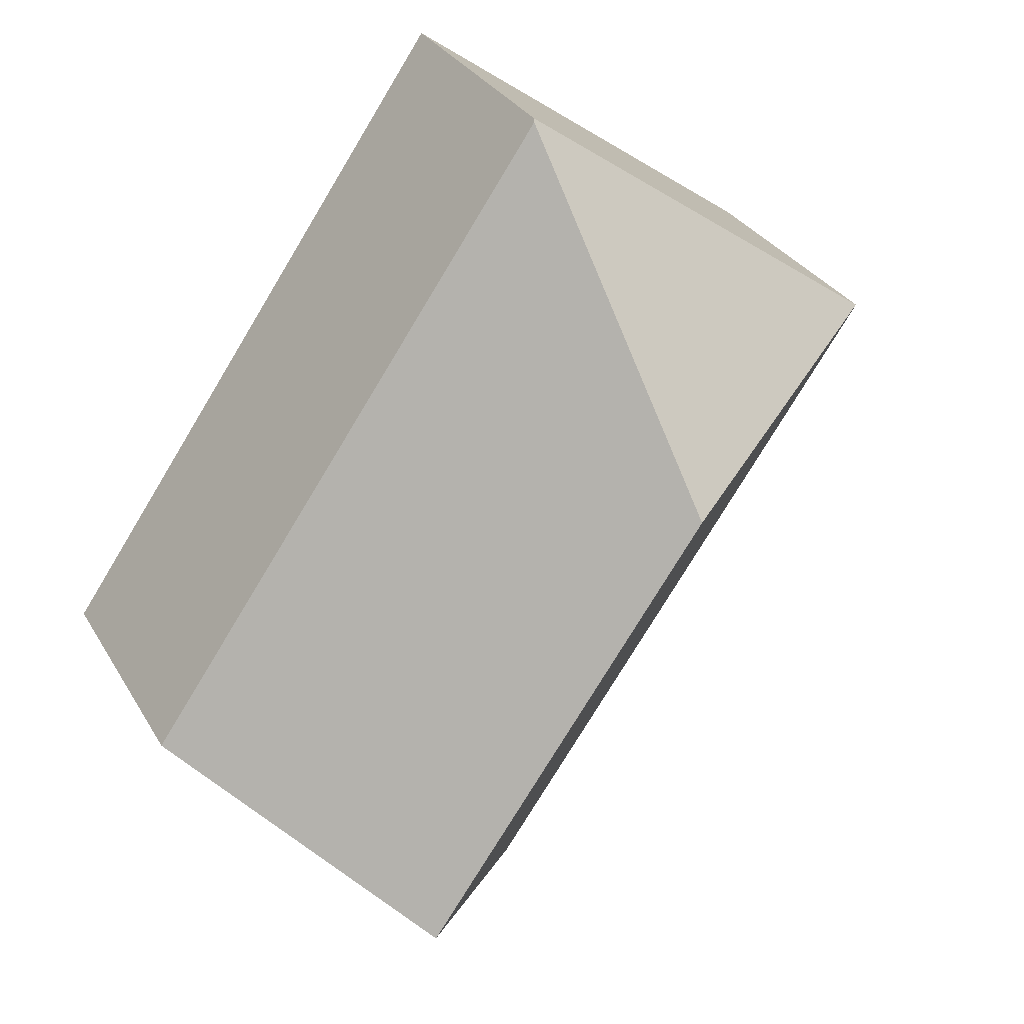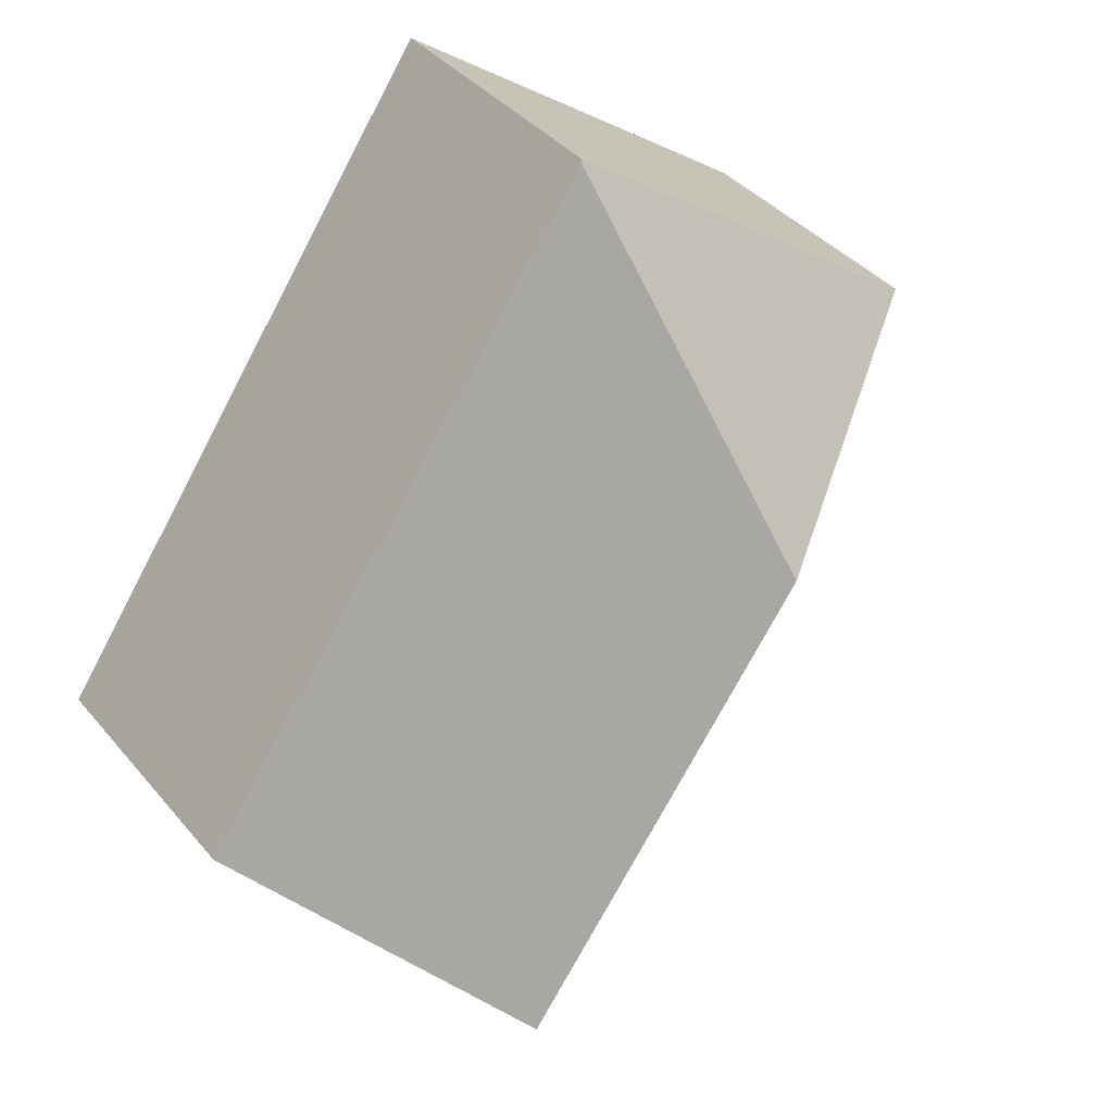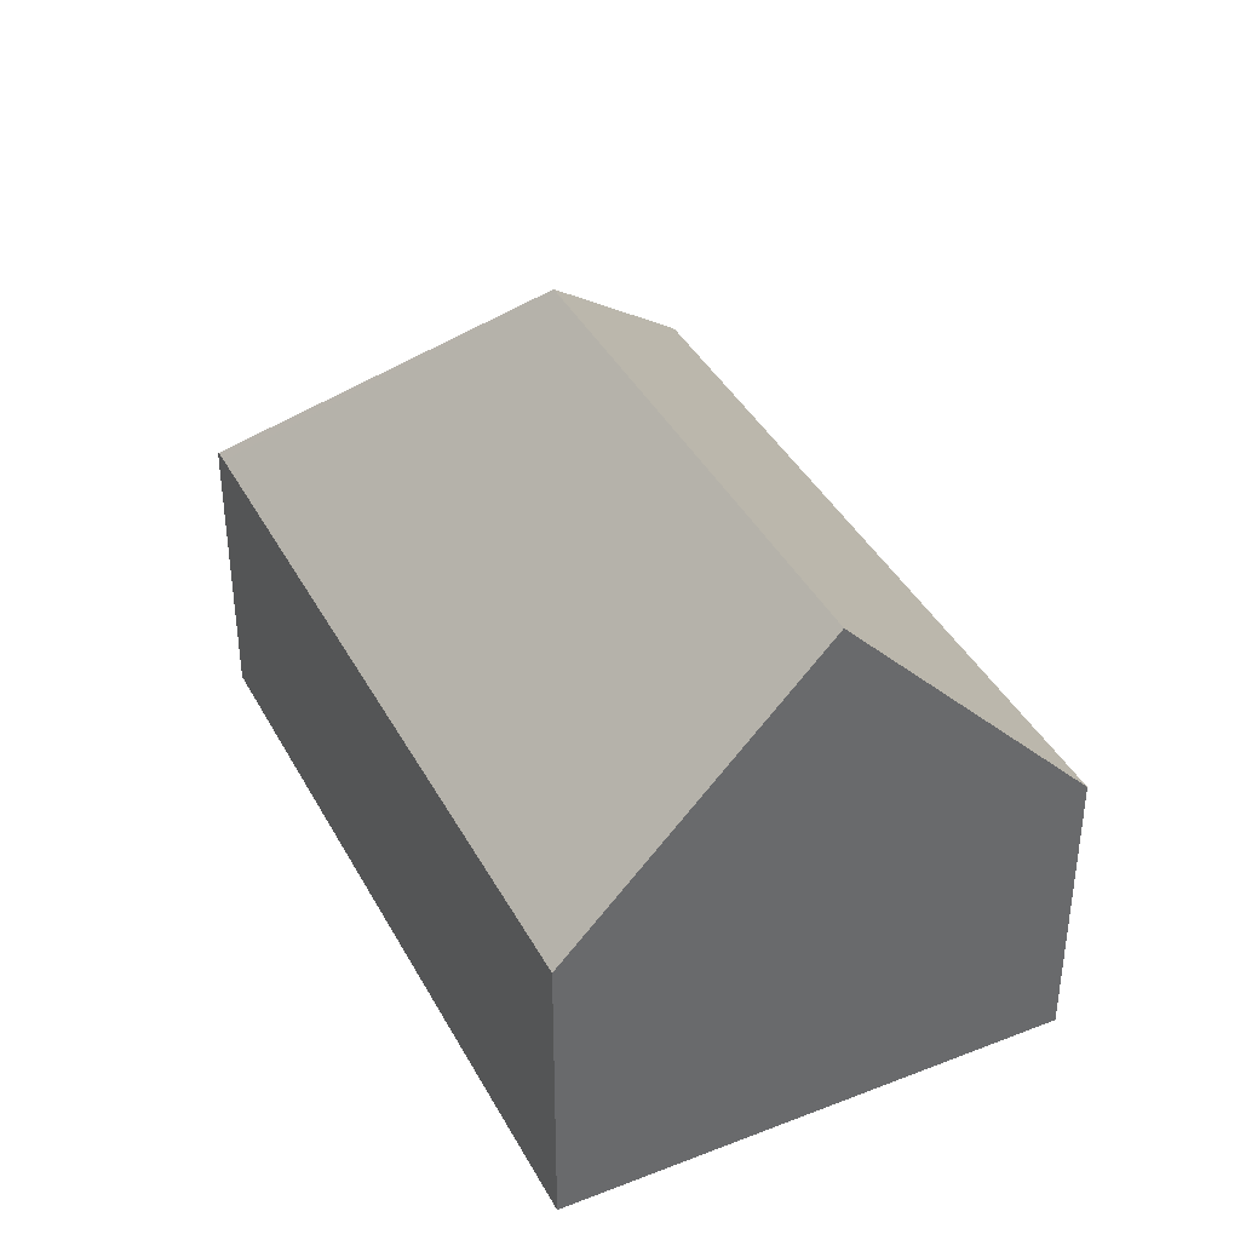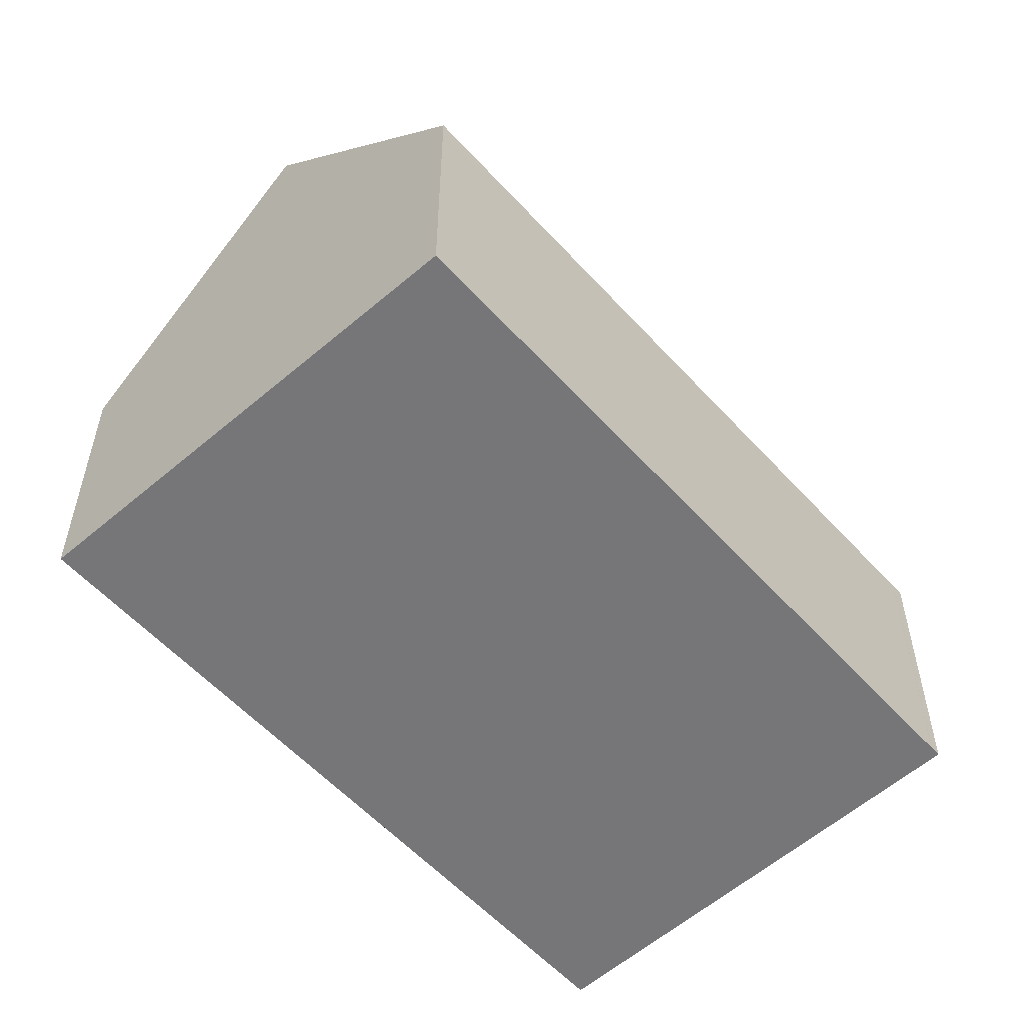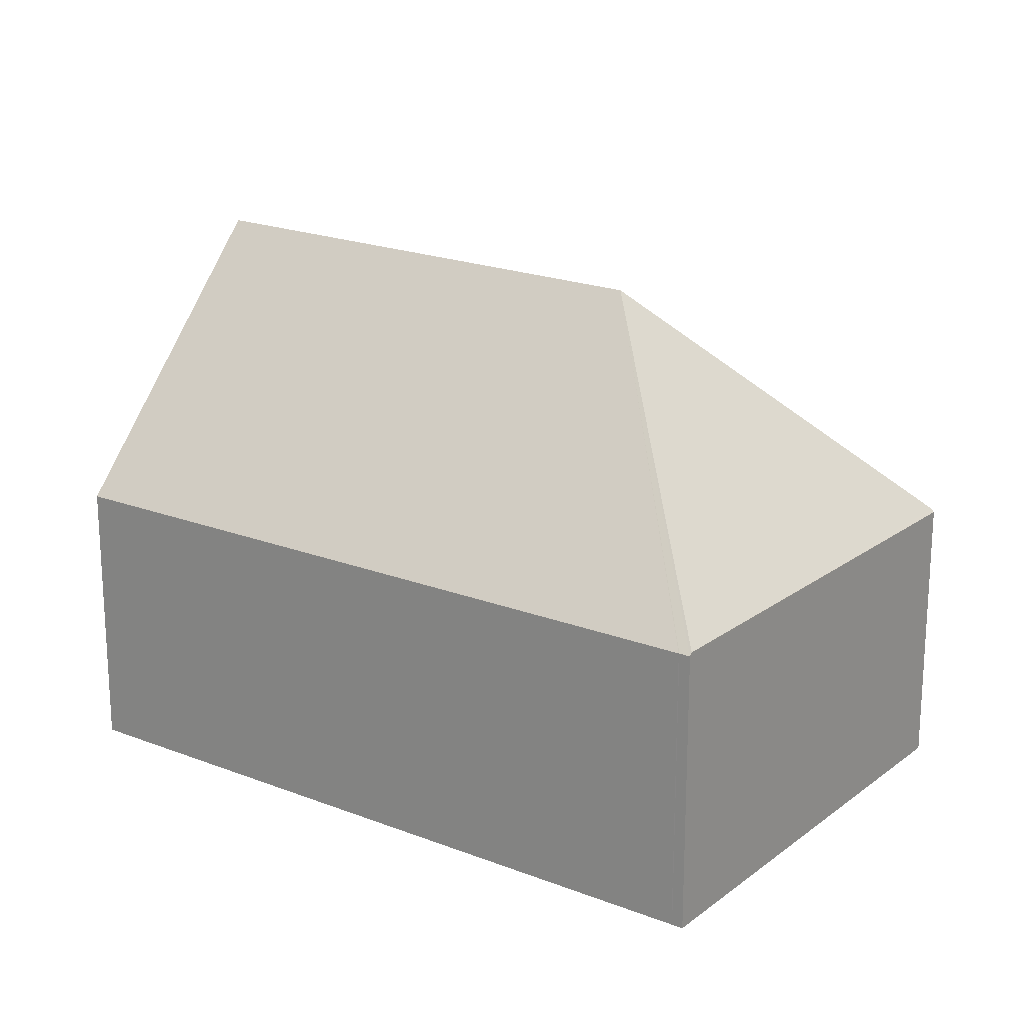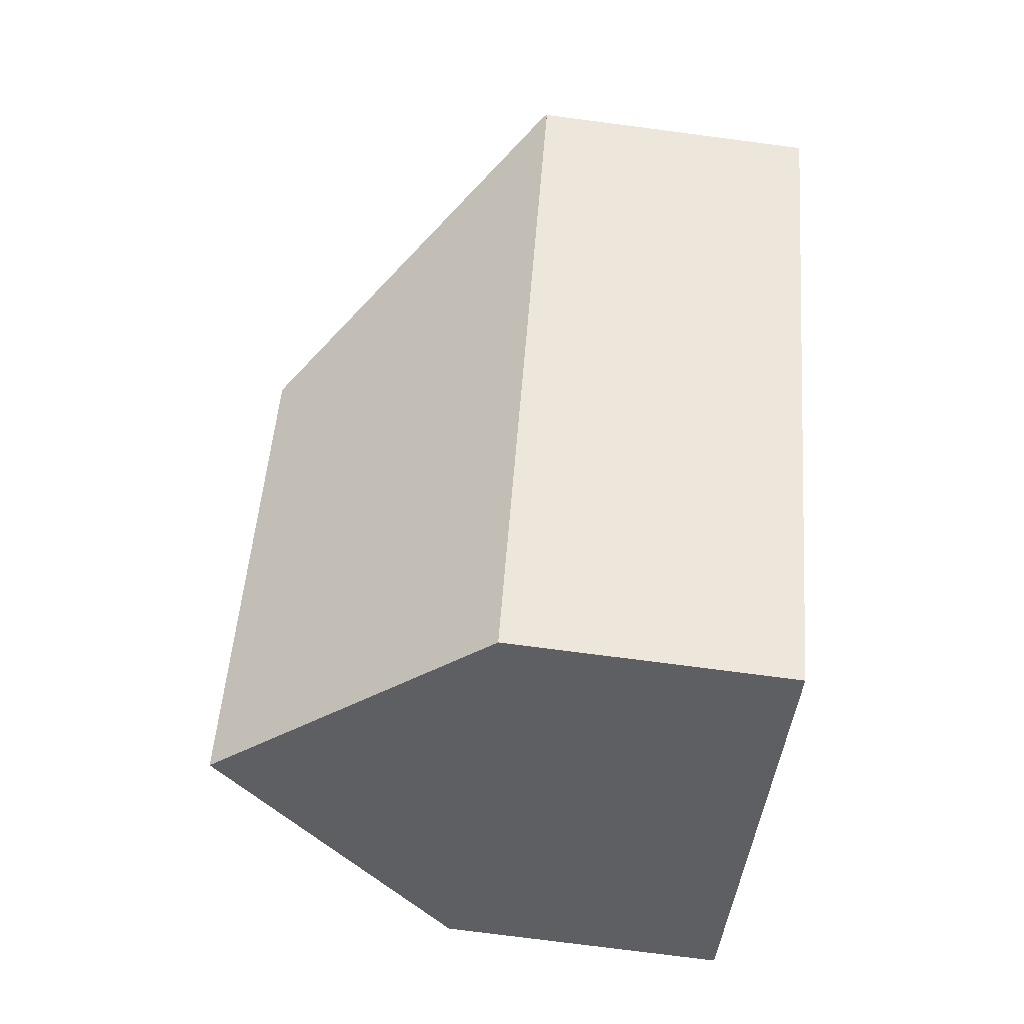
<metadata>
{"format":"obj","ext":"obj","renderer":"f3d","projection":"perspective","resolution":1024,"background":"white","views":[{"elev":30.5,"azim":154.6,"up":"+Z"},{"elev":38.8,"azim":144.7,"up":"+Z"},{"elev":39.2,"azim":119.4,"up":"+Y"},{"elev":-56.9,"azim":-173.0,"up":"+Y"},{"elev":20.5,"azim":-89.1,"up":"+Y"},{"elev":-76.3,"azim":-97.4,"up":"+Z"}]}
</metadata>
<code>
v  10.54 7.062 -14.8
v  8.08 12.98 -1.415
v  15.16 12.98 -11.6
v  10.29 6.754 -14.96
v  0.165 6.845 -0.24
v  19.99 6.807 -8.27
v  9.745 6.807 6.466
v  9.559 6.807 6.733
v  9.72 6.807 6.502
v  0.157 6.847 -0.227
v  0 6.846 4.192e-16
v  0.058 6.921 0.041
v  9.518 6.731 6.793
v  0.165 1.47e-17 -0.24
v  10.29 9.162e-16 -14.96
v  0.157 1.39e-17 -0.227
v  0.157 6.846 -0.227
v  0 0 0
v  9.518 -4.16e-16 6.793
v  0.058 -2.511e-18 0.041
v  19.99 5.064e-16 -8.27
v  9.72 -3.981e-16 6.502
v  9.559 -4.123e-16 6.733
v  9.745 -3.959e-16 6.466
v  15.16 7.104e-16 -11.6
v  10.54 9.061e-16 -14.8
g defaultobject
f 1 2 3
f 2 1 4
f 2 4 5
f 2 6 3
f 6 2 7
f 7 2 8
f 7 8 9
f 2 5 10
f 11 2 10
f 2 11 12
f 8 12 13
f 12 8 2
f 4 14 5
f 14 4 15
f 5 16 17
f 16 5 14
f 16 11 17
f 11 16 18
f 11 13 12
f 13 11 18
f 13 18 19
f 19 18 20
f 13 9 8
f 9 13 7
f 7 13 6
f 6 13 19
f 6 19 21
f 21 19 22
f 22 19 23
f 21 22 24
f 21 3 6
f 3 21 1
f 1 21 25
f 1 25 26
f 1 26 4
f 4 26 15
f 20 23 19
f 23 20 22
f 22 20 18
f 22 18 16
f 22 16 24
f 24 16 21
f 21 16 14
f 21 14 25
f 25 14 15
f 25 15 26

</code>
